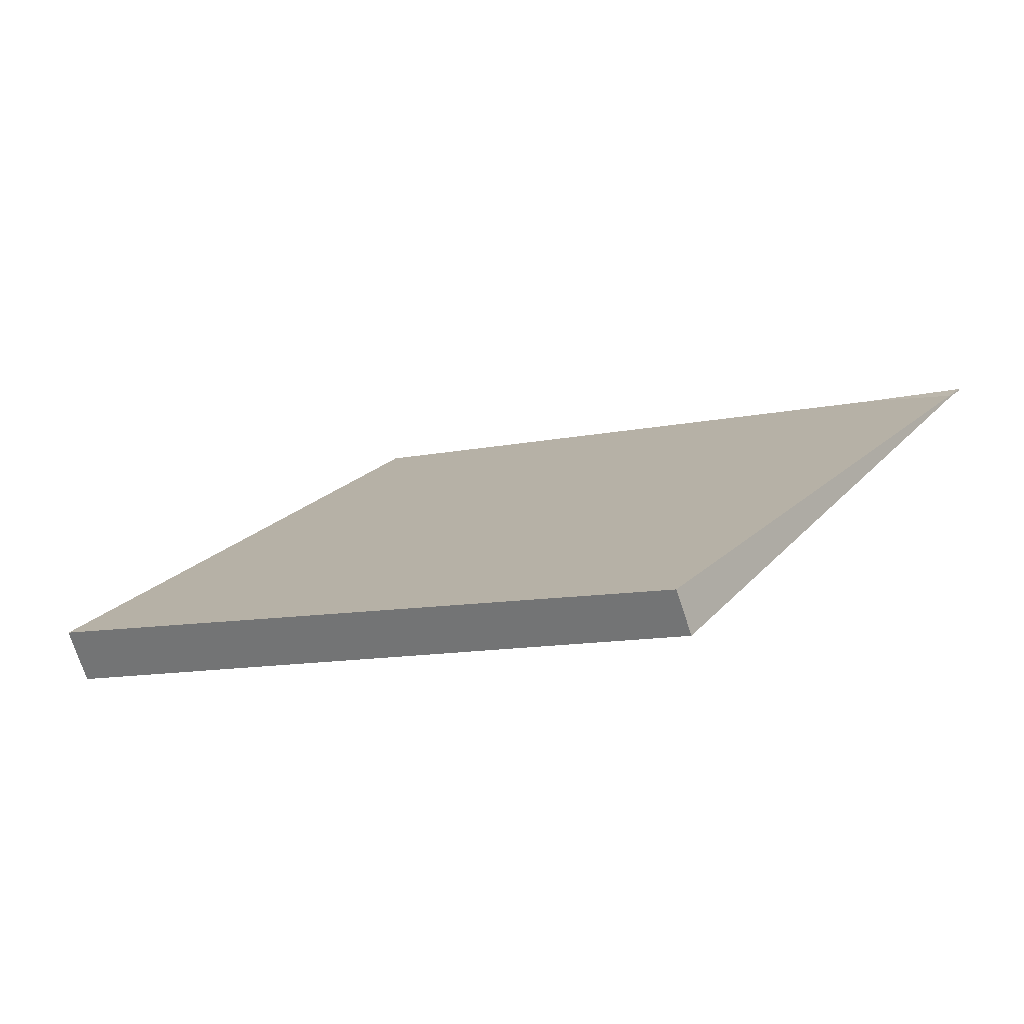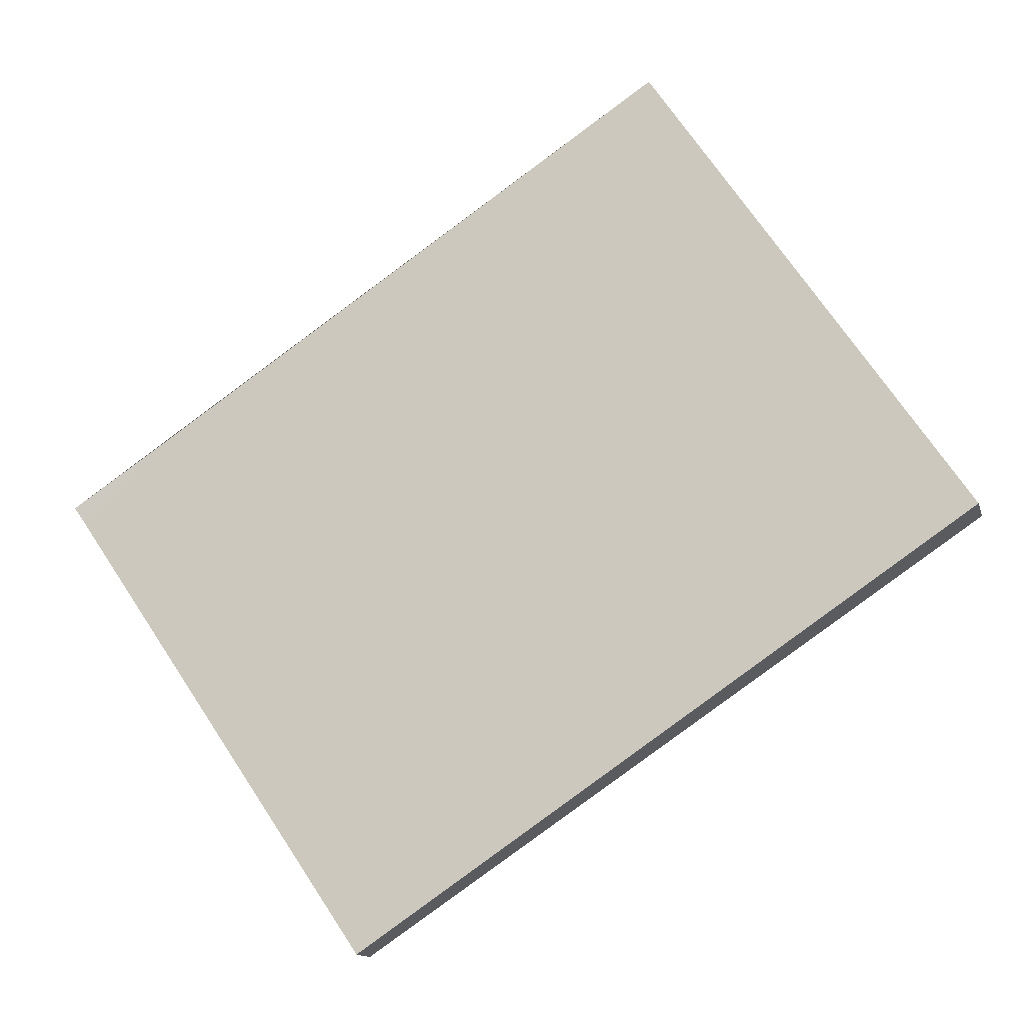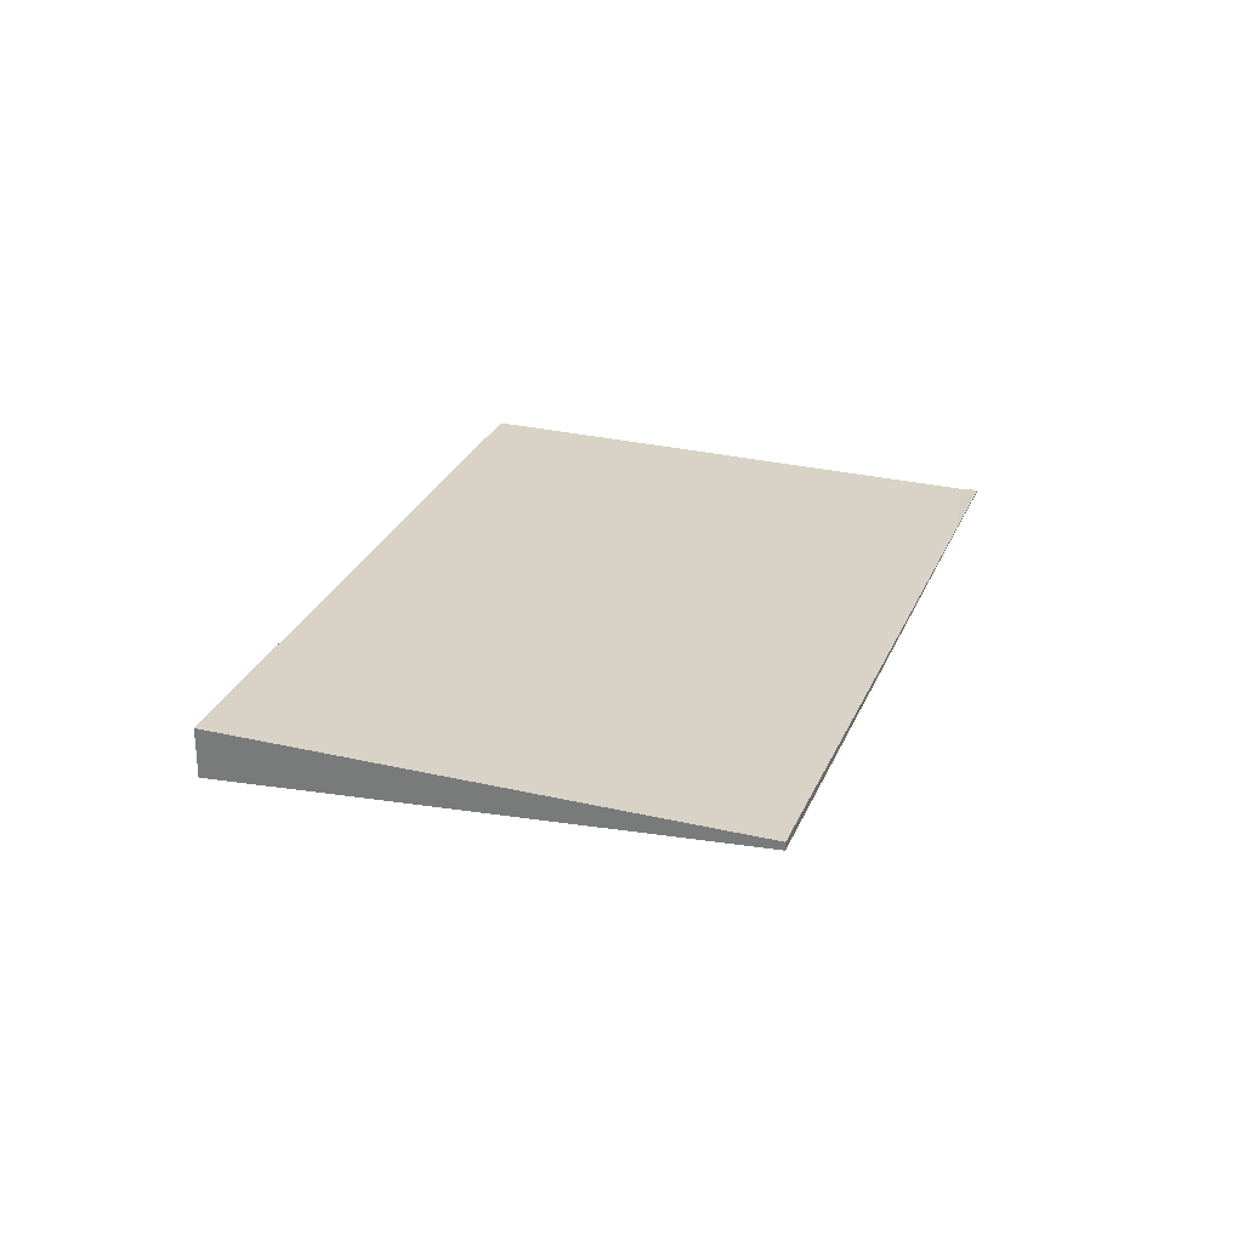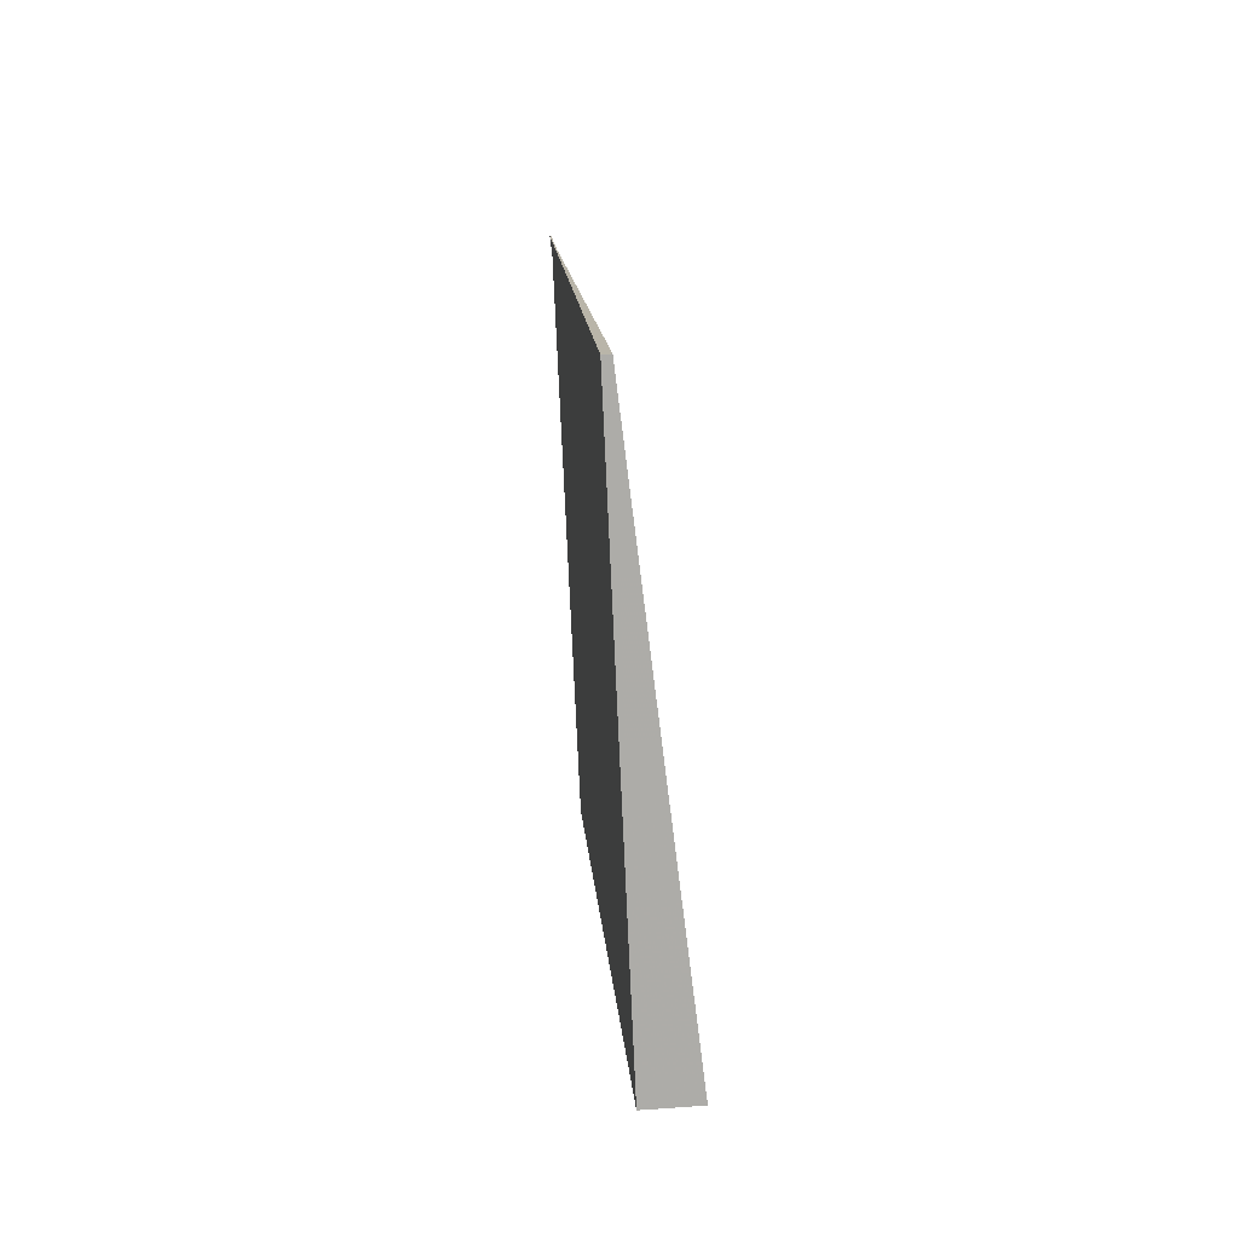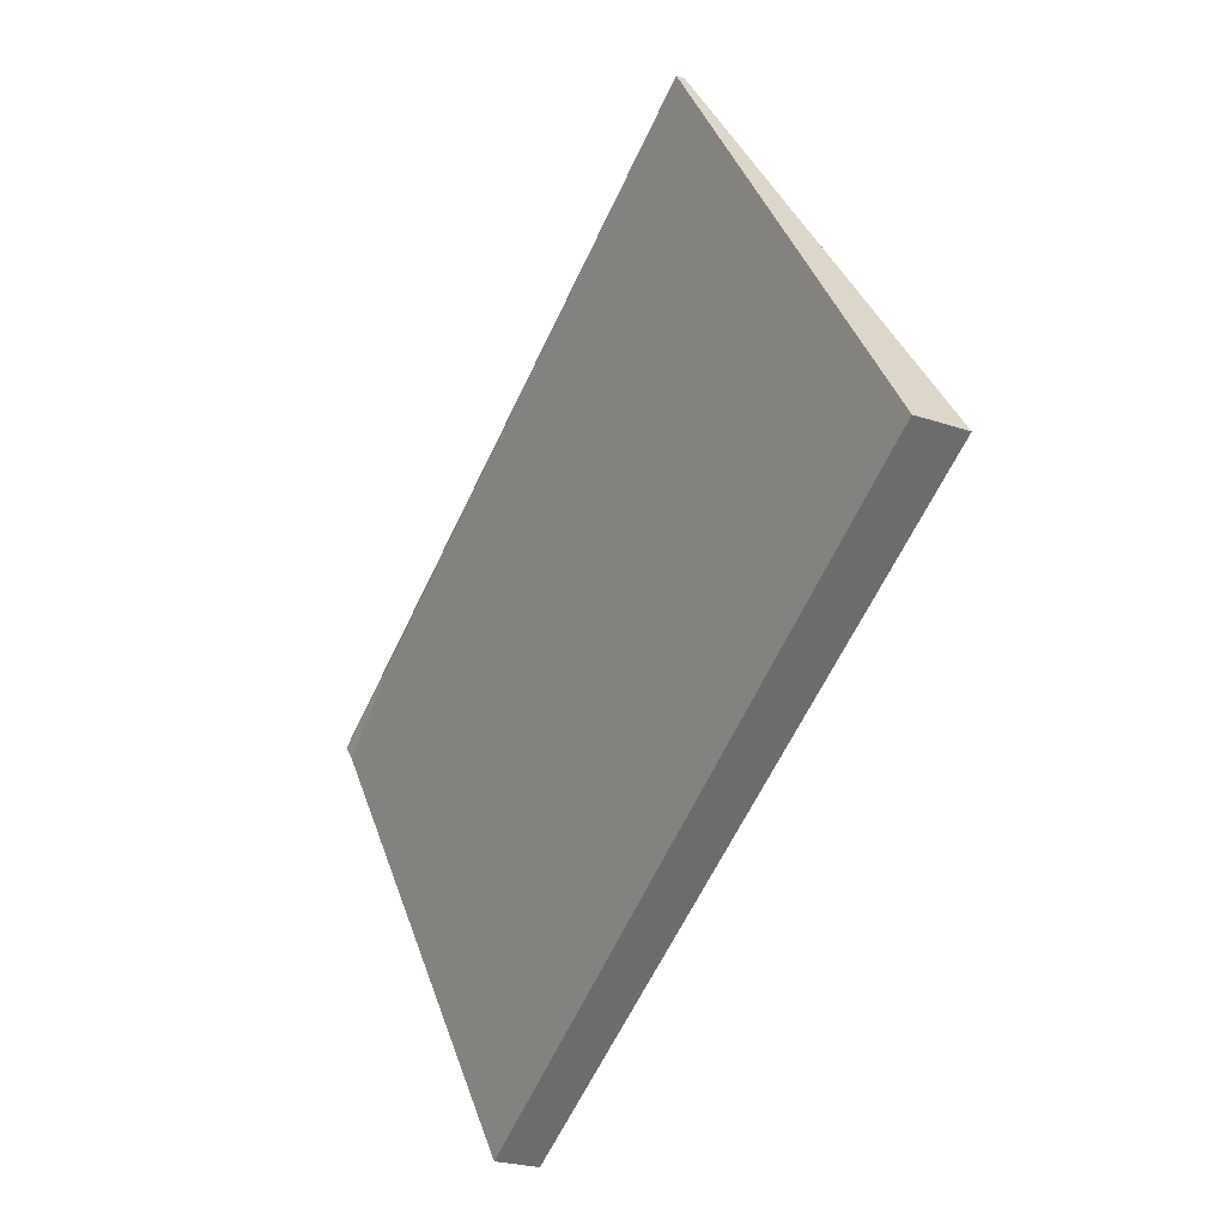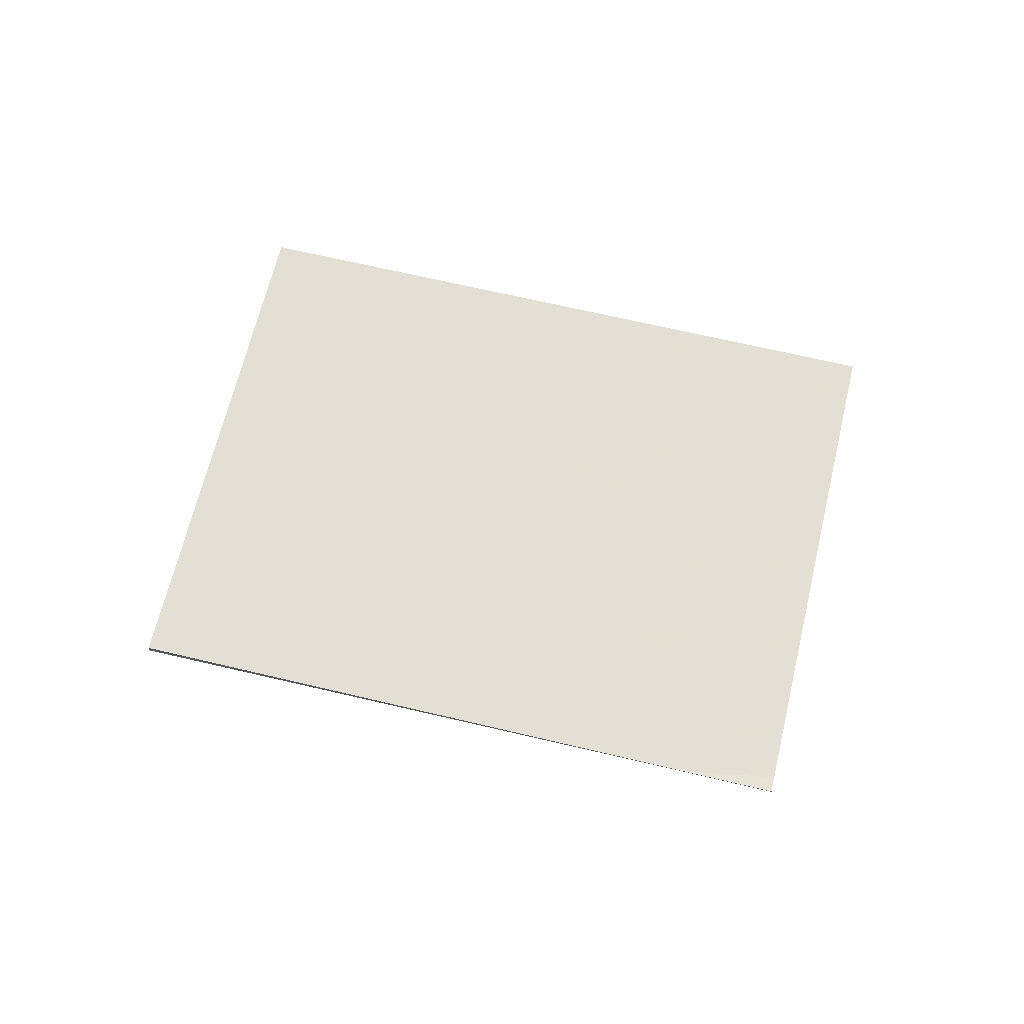
<metadata>
{"format":"obj","ext":"obj","renderer":"f3d","projection":"perspective","resolution":1024,"background":"white","views":[{"elev":-73.5,"azim":-161.7,"up":"+Y"},{"elev":-13.6,"azim":14.1,"up":"+Y"},{"elev":28.0,"azim":143.7,"up":"+Z"},{"elev":47.7,"azim":85.3,"up":"+Y"},{"elev":-23.3,"azim":59.7,"up":"+Y"},{"elev":66.3,"azim":-132.5,"up":"+Z"}]}
</metadata>
<code>
v -396.4 -1976 -0.03207
v -395.2 -1977 -0.1984
v -397.5 -1979 -0.1615
v -398.7 -1977 0.005259
v -395.2 -1977 -0.1984
v -396.4 -1976 -0.03207
v -396.4 -1976 0
v -395.2 -1977 -2.776e-17
v -397.5 -1979 -0.1615
v -395.2 -1977 -0.1984
v -395.2 -1977 -2.776e-17
v -397.5 -1979 -2.776e-17
v -398.7 -1977 0.005259
v -397.5 -1979 -0.1615
v -397.5 -1979 -2.776e-17
v -398.7 -1977 0
v -396.4 -1976 -0.03207
v -398.7 -1977 0.005259
v -398.7 -1977 0
v -396.4 -1976 0
v -396.4 -1976 0
v -395.2 -1977 0
v -397.5 -1979 0
v -398.7 -1977 0
f 2 3 4 1
f 6 7 8 5
f 10 11 12 9
f 14 15 16 13
f 18 19 20 17
f 22 23 24 21

</code>
